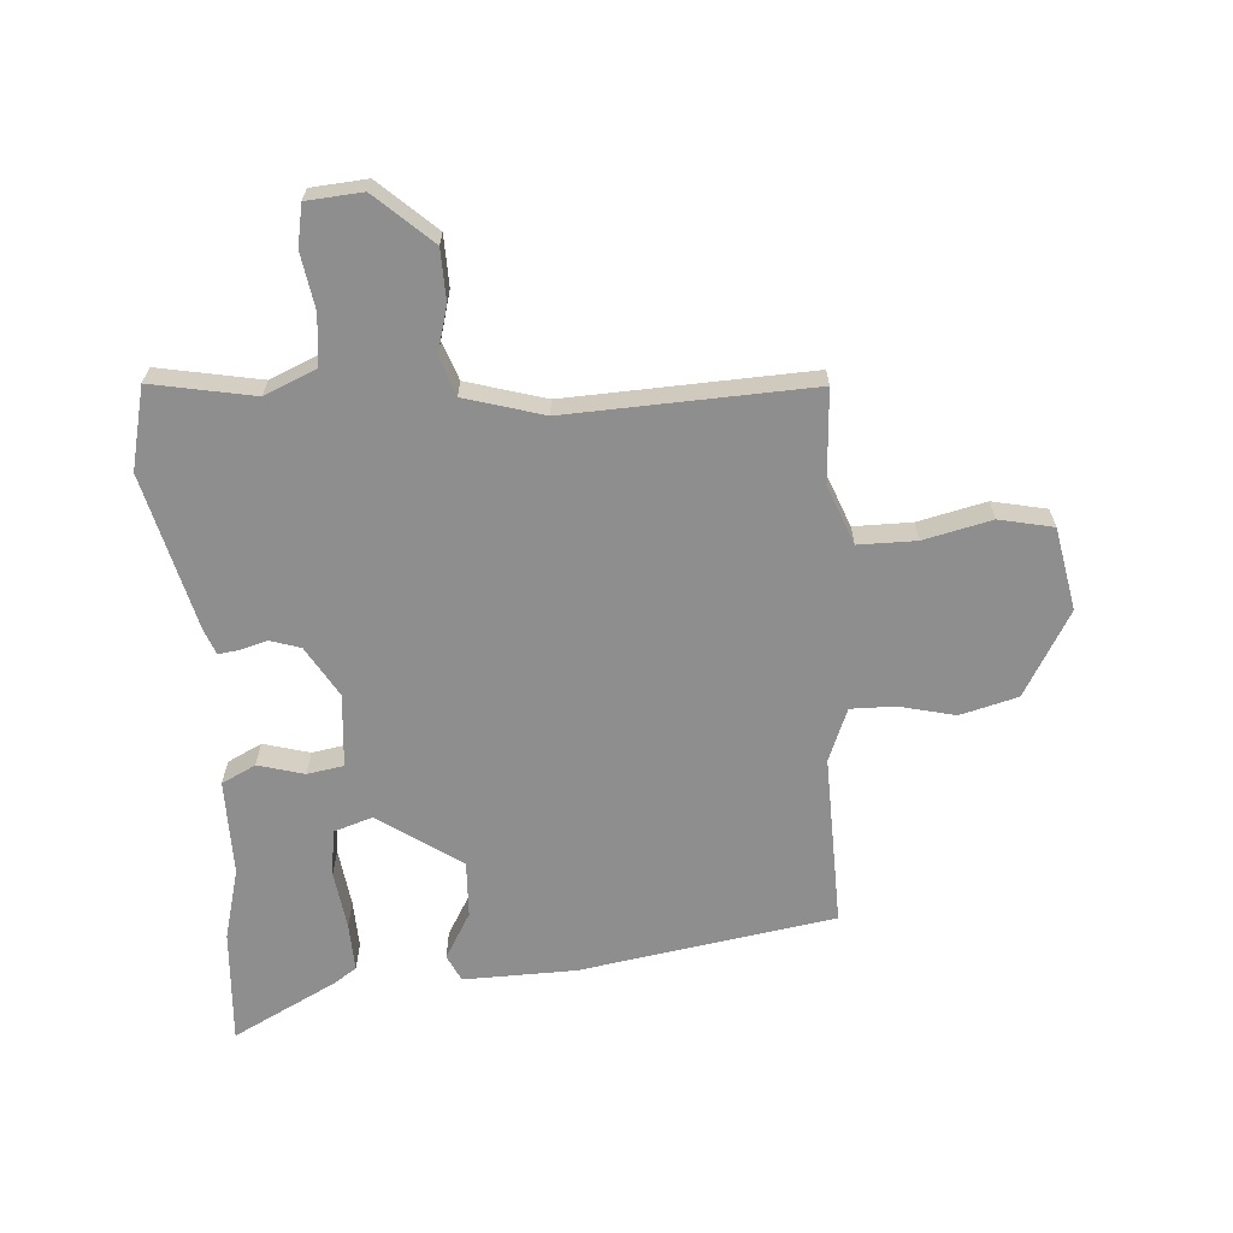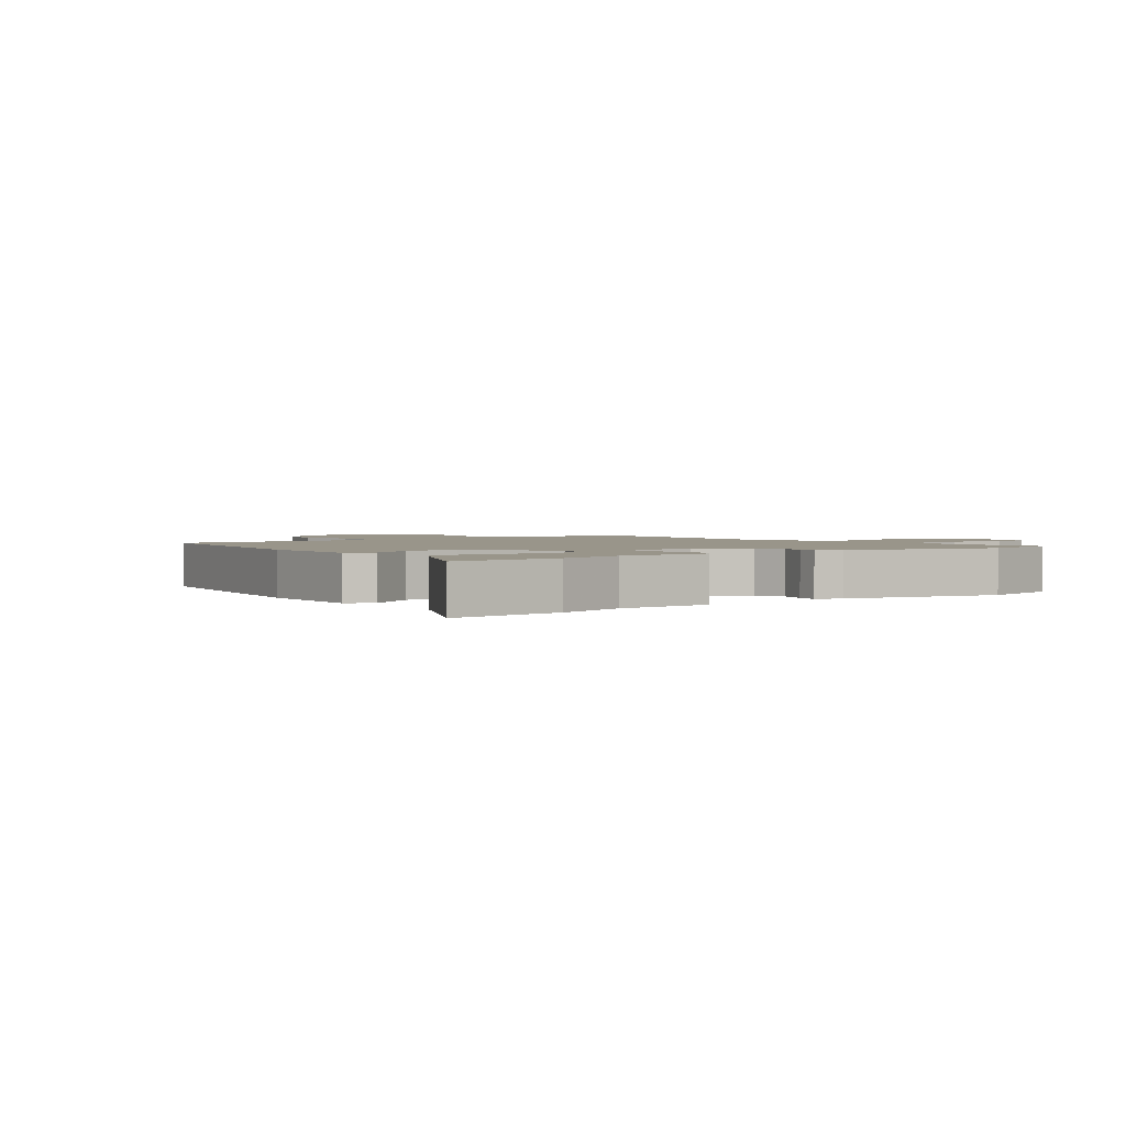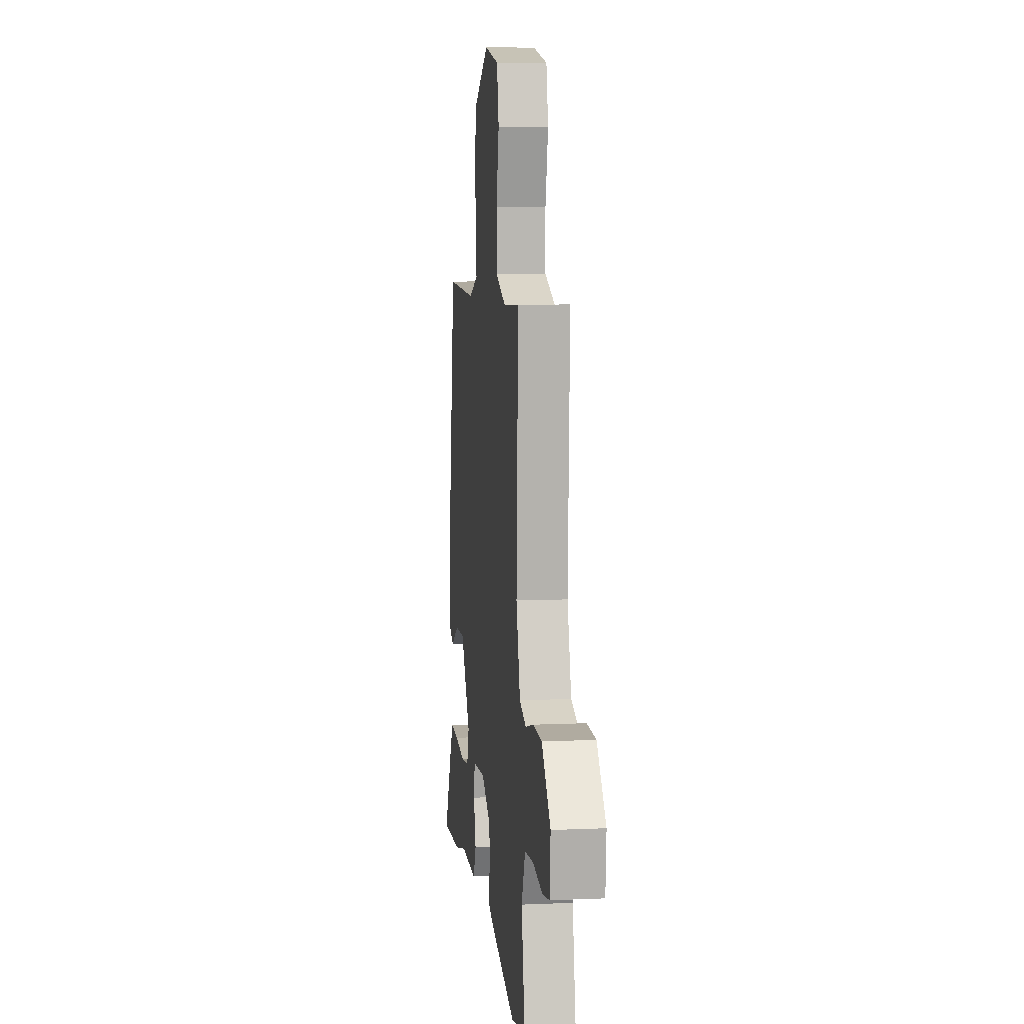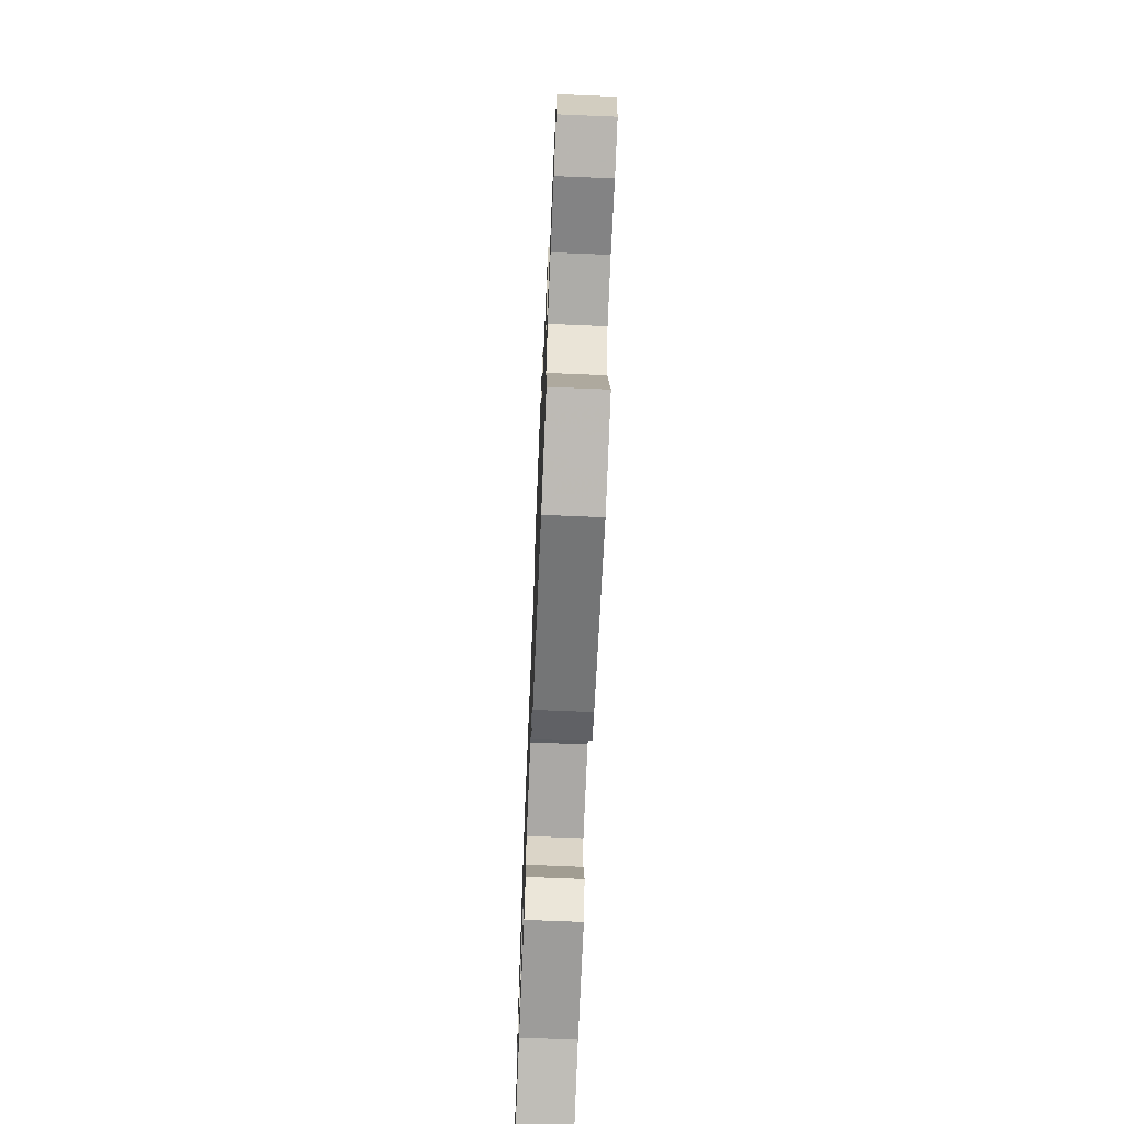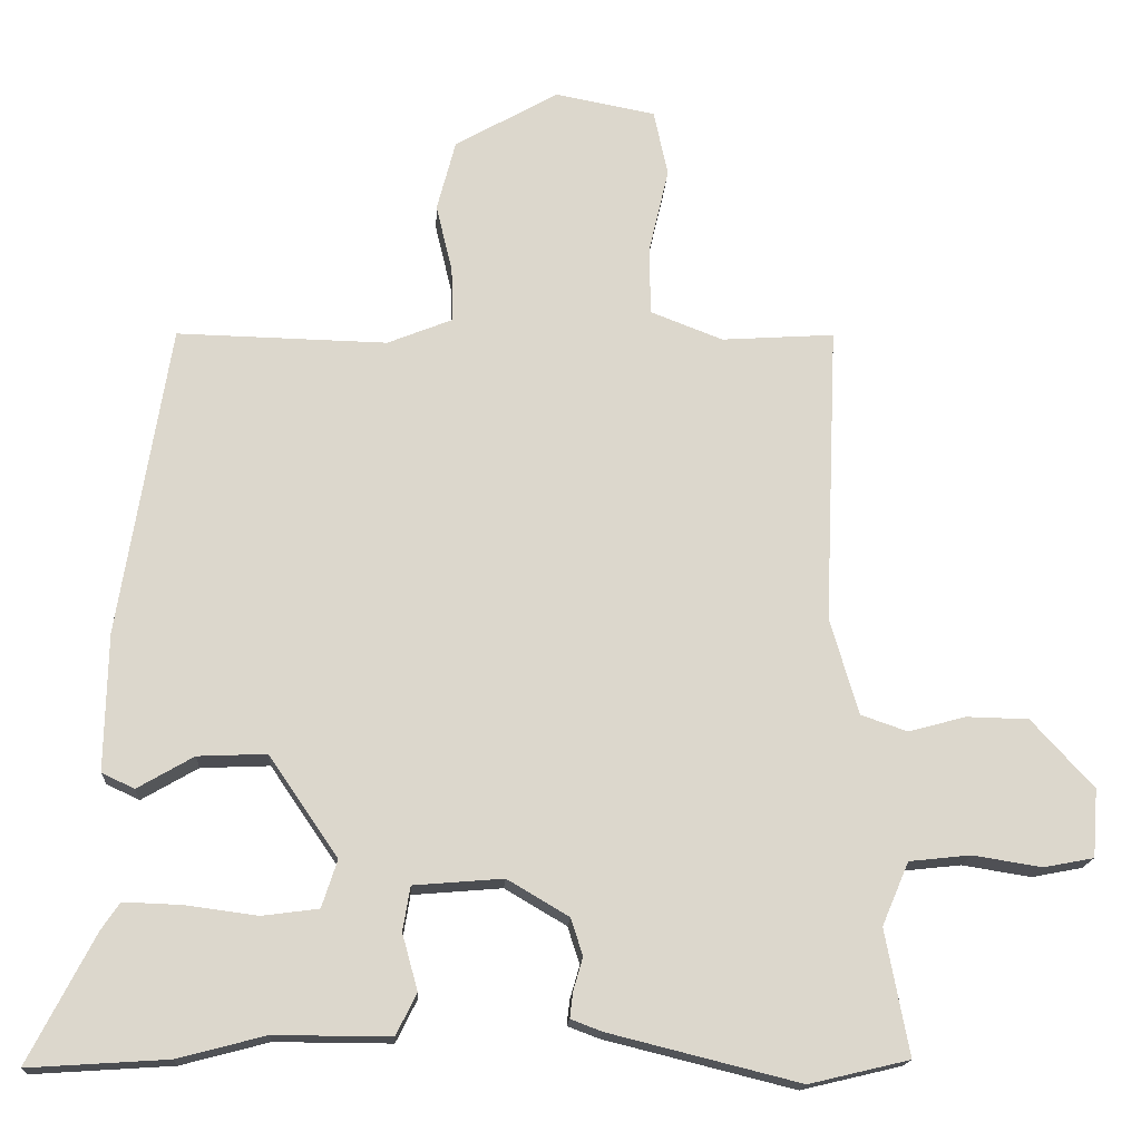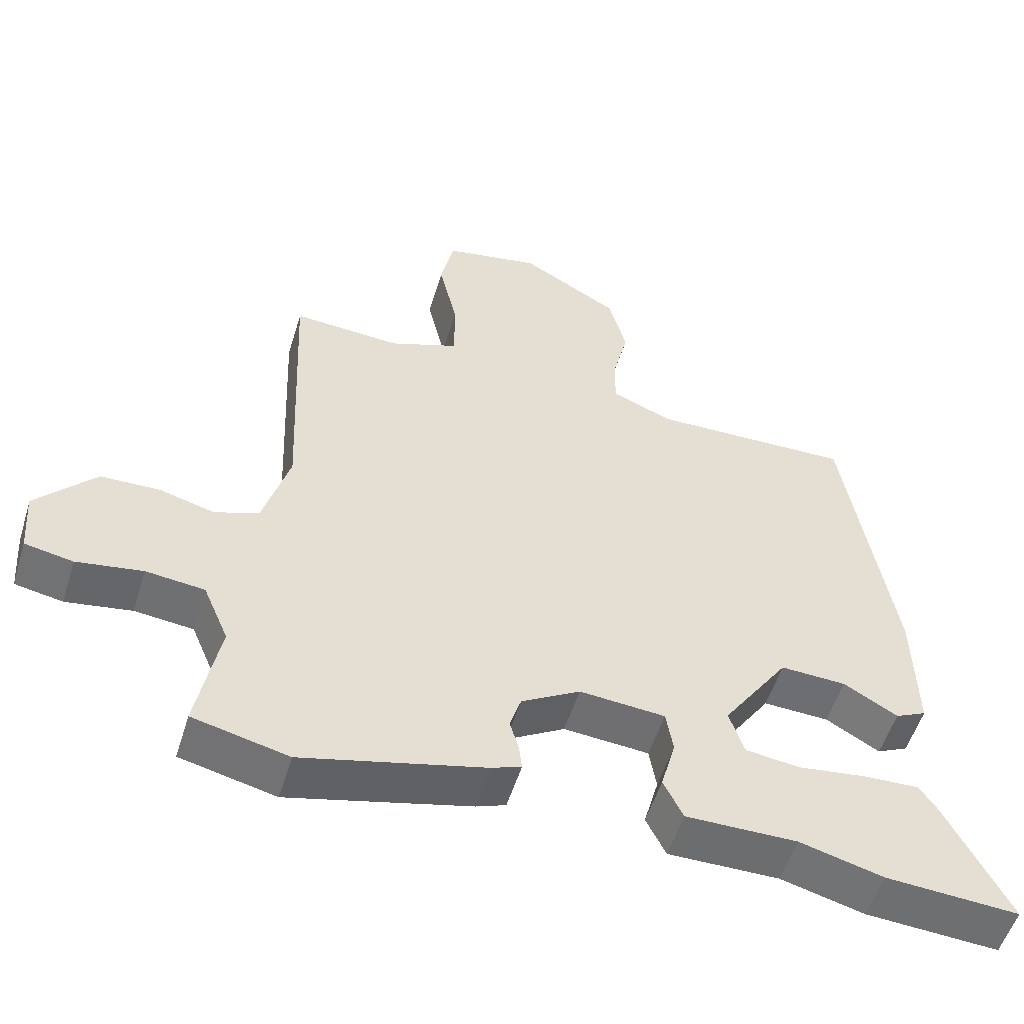
<metadata>
{"format":"obj","ext":"obj","renderer":"f3d","projection":"perspective","resolution":1024,"background":"white","views":[{"elev":-65.0,"azim":-85.9,"up":"+Y"},{"elev":2.0,"azim":142.8,"up":"+Y"},{"elev":8.4,"azim":-96.9,"up":"+Z"},{"elev":-70.4,"azim":-92.4,"up":"+Z"},{"elev":-16.6,"azim":176.7,"up":"+Z"},{"elev":-53.9,"azim":-17.0,"up":"+Z"}]}
</metadata>
<code>
v 0.558 0.07 -0.504
v 0.37 0.07 -0.492
v 0.252 0.07 -0.461
v 0.095 0.07 -0.462
v 0.067 0.07 -0.406
v 0.088 0.07 -0.33
v 0.078 0.07 -0.27
v -0.043 0.07 -0.26
v -0.126 0.07 -0.309
v -0.142 0.07 -0.359
v -0.129 0.07 -0.404
v -0.125 0.07 -0.438
v -0.167 0.07 -0.454
v -0.424 0.07 -0.518
v -0.559 0.07 -0.486
v -0.527 0.07 -0.317
v -0.563 0.07 -0.232
v -0.646 0.07 -0.223
v -0.739 0.07 -0.238
v -0.807 0.07 -0.225
v -0.814 0.07 -0.133
v -0.73 0.07 -0.041
v -0.646 0.07 -0.039
v -0.569 0.07 -0.06
v -0.506 0.07 -0.038
v -0.468 0.07 0.092
v -0.485 0.07 0.494
v -0.333 0.07 0.484
v -0.235 0.07 0.522
v -0.235 0.07 0.617
v -0.261 0.07 0.729
v -0.242 0.07 0.818
v -0.106 0.07 0.844
v 0.033 0.07 0.764
v 0.058 0.07 0.669
v 0.036 0.07 0.577
v 0.035 0.07 0.504
v 0.122 0.07 0.469
v 0.405 0.07 0.476
v 0.473 0.07 0.057
v 0.477 0.07 -0.128
v 0.433 0.07 -0.149
v 0.357 0.07 -0.105
v 0.264 0.07 -0.101
v 0.171 0.07 -0.237
v 0.192 0.07 -0.301
v 0.268 0.07 -0.311
v 0.365 0.07 -0.298
v 0.444 0.07 -0.295
v 0.469 0.07 -0.332
v 0.558 0 -0.504
v 0.37 0 -0.492
v 0.252 0 -0.461
v 0.095 0 -0.462
v 0.067 0 -0.406
v 0.088 0 -0.33
v 0.078 0 -0.27
v -0.043 0 -0.26
v -0.126 0 -0.309
v -0.142 0 -0.359
v -0.129 0 -0.404
v -0.125 0 -0.438
v -0.167 0 -0.454
v -0.424 0 -0.518
v -0.559 0 -0.486
v -0.527 0 -0.317
v -0.563 0 -0.232
v -0.646 0 -0.223
v -0.739 0 -0.238
v -0.807 0 -0.225
v -0.814 0 -0.133
v -0.73 0 -0.041
v -0.646 0 -0.039
v -0.569 0 -0.06
v -0.506 0 -0.038
v -0.468 0 0.092
v -0.485 0 0.494
v -0.333 0 0.484
v -0.235 0 0.522
v -0.235 0 0.617
v -0.261 0 0.729
v -0.242 0 0.818
v -0.106 0 0.844
v 0.033 0 0.764
v 0.058 0 0.669
v 0.036 0 0.577
v 0.035 0 0.504
v 0.122 0 0.469
v 0.405 0 0.476
v 0.473 0 0.057
v 0.477 0 -0.128
v 0.433 0 -0.149
v 0.357 0 -0.105
v 0.264 0 -0.101
v 0.171 0 -0.237
v 0.192 0 -0.301
v 0.268 0 -0.311
v 0.365 0 -0.298
v 0.444 0 -0.295
v 0.469 0 -0.332
f 47 48 49 50
f 47 50 1 2
f 46 47 2 3
f 40 41 42 43
f 38 39 40 43
f 37 38 43 44
f 33 34 35 36
f 33 36 37
f 30 31 32 33
f 29 30 33 37
f 28 29 37 44
f 26 27 28 44
f 21 22 23 24
f 19 20 21 24
f 18 19 24 25
f 17 18 25
f 16 17 25
f 13 14 15 16
f 10 11 12 13
f 10 13 16 25
f 3 4 5 6
f 46 3 6 7
f 45 46 7
f 44 45 7 8
f 26 44 8
f 9 10 25 26
f 8 9 26
f 100 99 98 97
f 52 51 100 97
f 53 52 97 96
f 93 92 91 90
f 93 90 89 88
f 94 93 88 87
f 86 85 84 83
f 87 86 83
f 83 82 81 80
f 87 83 80 79
f 94 87 79 78
f 94 78 77 76
f 74 73 72 71
f 74 71 70 69
f 75 74 69 68
f 75 68 67
f 75 67 66
f 66 65 64 63
f 63 62 61 60
f 75 66 63 60
f 56 55 54 53
f 57 56 53 96
f 57 96 95
f 58 57 95 94
f 58 94 76
f 76 75 60 59
f 76 59 58
f 1 51 52 2
f 2 52 53 3
f 3 53 54 4
f 4 54 55 5
f 5 55 56 6
f 6 56 57 7
f 7 57 58 8
f 8 58 59 9
f 9 59 60 10
f 10 60 61 11
f 11 61 62 12
f 12 62 63 13
f 13 63 64 14
f 14 64 65 15
f 15 65 66 16
f 16 66 67 17
f 17 67 68 18
f 18 68 69 19
f 19 69 70 20
f 20 70 71 21
f 21 71 72 22
f 22 72 73 23
f 23 73 74 24
f 24 74 75 25
f 25 75 76 26
f 26 76 77 27
f 27 77 78 28
f 28 78 79 29
f 29 79 80 30
f 30 80 81 31
f 31 81 82 32
f 32 82 83 33
f 33 83 84 34
f 34 84 85 35
f 35 85 86 36
f 36 86 87 37
f 37 87 88 38
f 38 88 89 39
f 39 89 90 40
f 40 90 91 41
f 41 91 92 42
f 42 92 93 43
f 43 93 94 44
f 44 94 95 45
f 45 95 96 46
f 46 96 97 47
f 47 97 98 48
f 48 98 99 49
f 49 99 100 50
f 50 100 51 1

</code>
